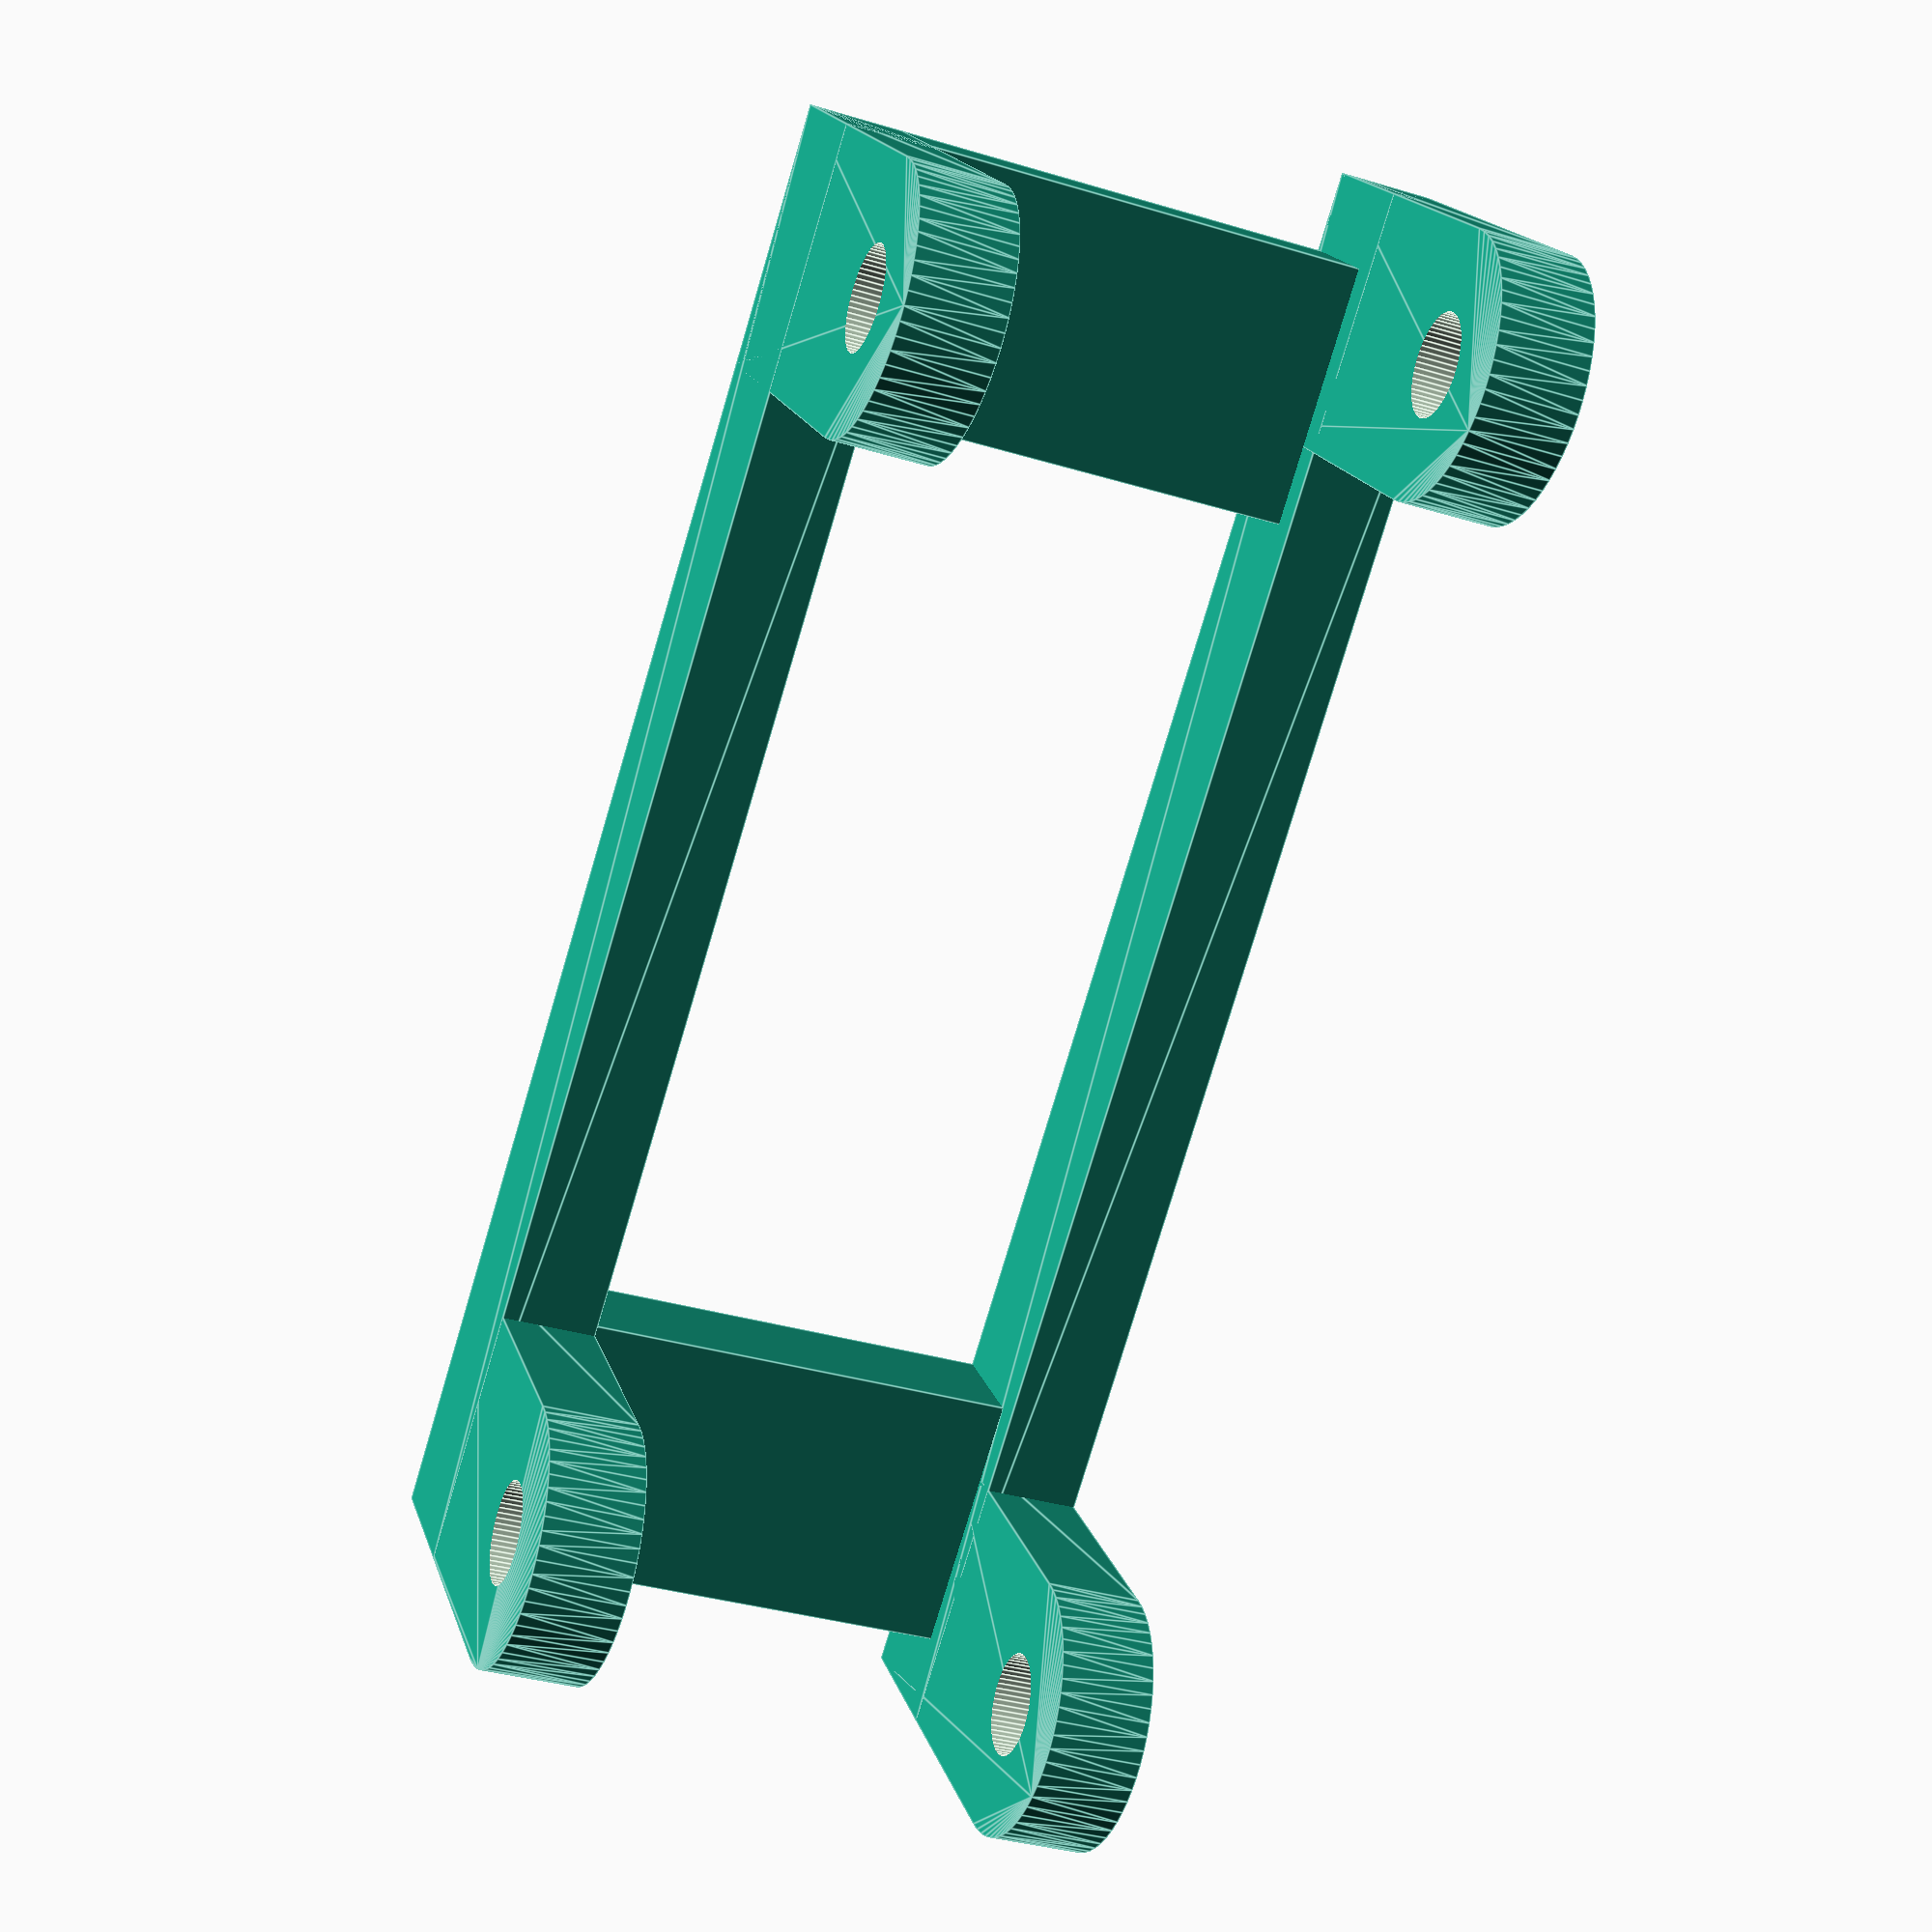
<openscad>
$fn = 60;

screwDiameter = 3.2;
screwRadius = screwDiameter/2;

screwMountWall = 2.5;

screwMountRadius = screwRadius+screwMountWall;

mountPlateHeigh = 3;

totalHeight = 20;


// topPCB dimations
PCB_top_width = 43;
PCB_top_length = 42;

// bottomPCB dimations
PCB_bottom_width = 38;
PCB_bottom_length = 51;

// offset
offset = PCB_bottom_length-PCB_top_length;
offset = 0;
bottomOffset = 7;

bottomOffset = 10;



rotate([0,-90,0])
difference() {
	union() {
		translate([-bottomOffset-0.5,PCB_bottom_width/2,totalHeight/2])
		cube(size=[4,screwMountRadius*2,totalHeight],center=true);

		translate([-bottomOffset-0.5,-PCB_bottom_width/2,totalHeight/2])
		cube(size=[4,screwMountRadius*2,totalHeight],center=true);


		union() {
			hull() {
				translate([offset,PCB_top_width/2,totalHeight-mountPlateHeigh])
				cylinder(r=screwMountRadius,h=mountPlateHeigh);
				translate([-bottomOffset,PCB_top_width/2,mountPlateHeigh/2+(totalHeight-mountPlateHeigh)])
				cube(size=[5,screwMountRadius*2,mountPlateHeigh],center=true);	
			}

			hull() {
				translate([offset,-PCB_top_width/2,totalHeight-mountPlateHeigh])
				cylinder(r=screwMountRadius,h=mountPlateHeigh);
				translate([-bottomOffset,-PCB_top_width/2,mountPlateHeigh/2+(totalHeight-mountPlateHeigh)])
				cube(size=[5,screwMountRadius*2,mountPlateHeigh],center=true);
			}

			hull() {
				translate([-bottomOffset,PCB_top_width/2,mountPlateHeigh/2+(totalHeight-mountPlateHeigh)])
				cube(size=[5,screwMountRadius*2,mountPlateHeigh],center=true);
				translate([-bottomOffset,-PCB_top_width/2,mountPlateHeigh/2+(totalHeight-mountPlateHeigh)])
				cube(size=[5,screwMountRadius*2,mountPlateHeigh],center=true);	
			}
		}


		union() {
			hull() {
				translate([-bottomOffset,PCB_bottom_width/2,mountPlateHeigh/2])
				cube(size=[5,screwMountRadius*2,mountPlateHeigh],center=true);
				translate([0,PCB_bottom_width/2,0])
				cylinder(r=screwMountRadius,h=mountPlateHeigh);
			}

			hull() {
				translate([-bottomOffset,-PCB_bottom_width/2,mountPlateHeigh/2])
				cube(size=[5,screwMountRadius*2,mountPlateHeigh],center=true);
				translate([0,-PCB_bottom_width/2,0])
				cylinder(r=screwMountRadius,h=mountPlateHeigh);
			}

			hull() {
				translate([-bottomOffset,PCB_bottom_width/2,mountPlateHeigh/2])
				cube(size=[5,screwMountRadius*2,mountPlateHeigh],center=true);
				translate([-bottomOffset,-PCB_bottom_width/2,mountPlateHeigh/2])
				cube(size=[5,screwMountRadius*2,mountPlateHeigh],center=true);
			}	
		}
	}




	union() {
		// bottom front screwholes
		translate([0,PCB_bottom_width/2,-0.5])
		cylinder(r=screwRadius,h=mountPlateHeigh+1);
		translate([0,-PCB_bottom_width/2,-0.5])
		cylinder(r=screwRadius,h=mountPlateHeigh+1);

		// top front screwholes
		translate([offset,0,totalHeight-mountPlateHeigh]) {
			translate([0,PCB_top_width/2,-0.5])
			cylinder(r=screwRadius,h=mountPlateHeigh+1);
			translate([0,-PCB_top_width/2,-0.5])
			cylinder(r=screwRadius,h=mountPlateHeigh+1);
		}
	}
}





</openscad>
<views>
elev=163.2 azim=17.1 roll=194.2 proj=p view=edges
</views>
